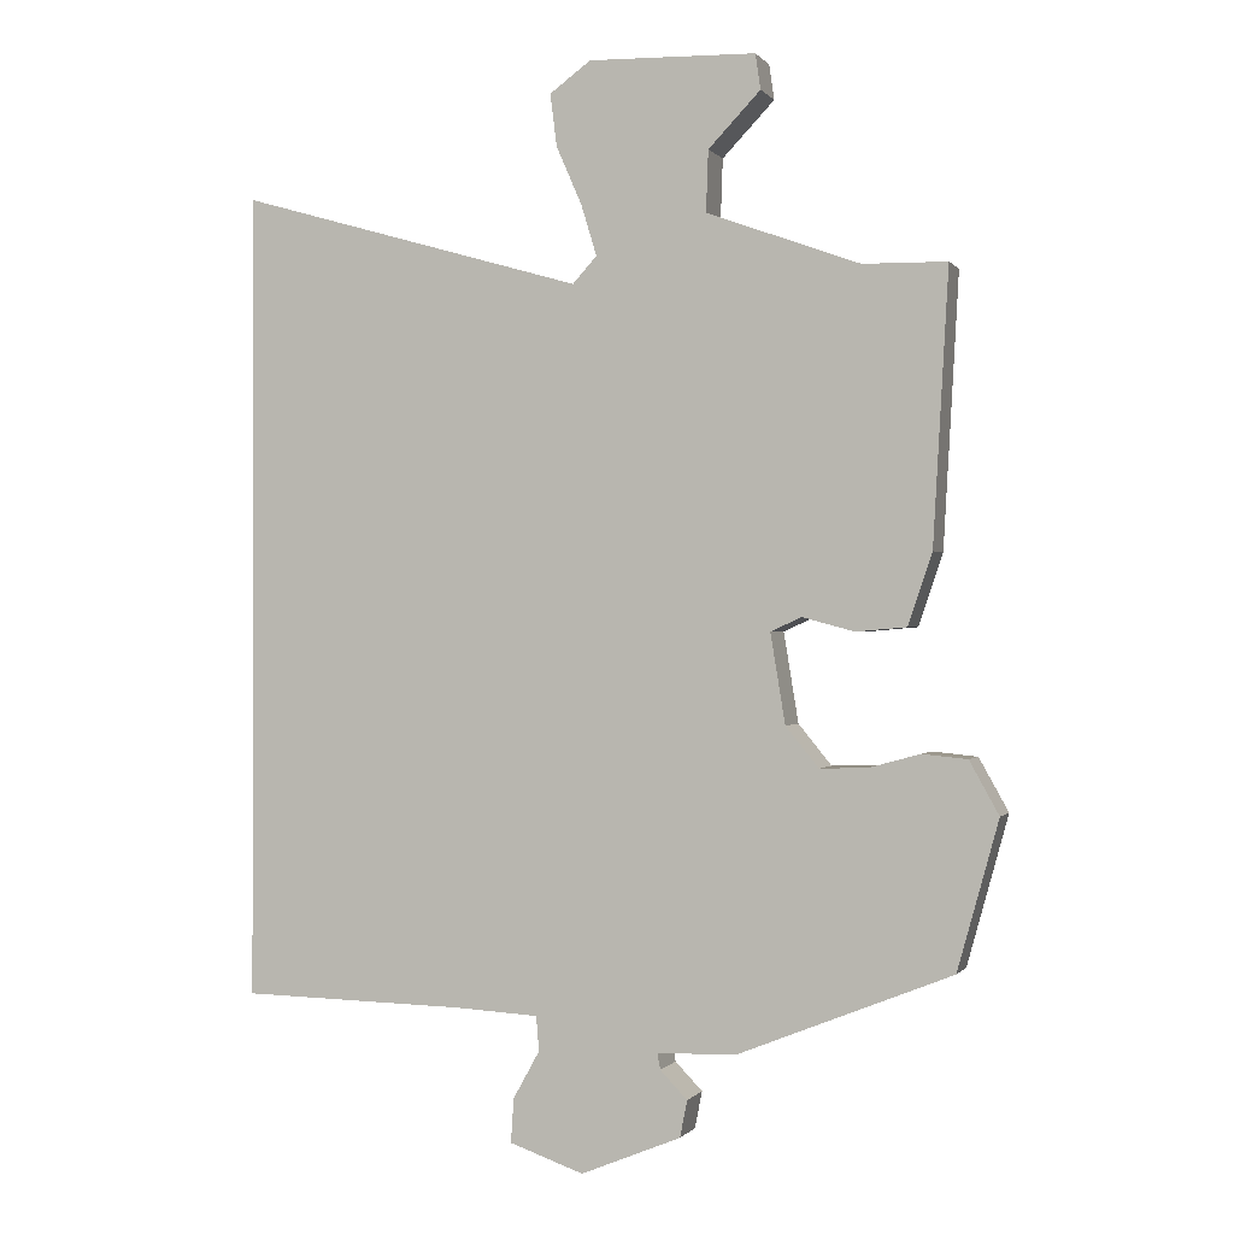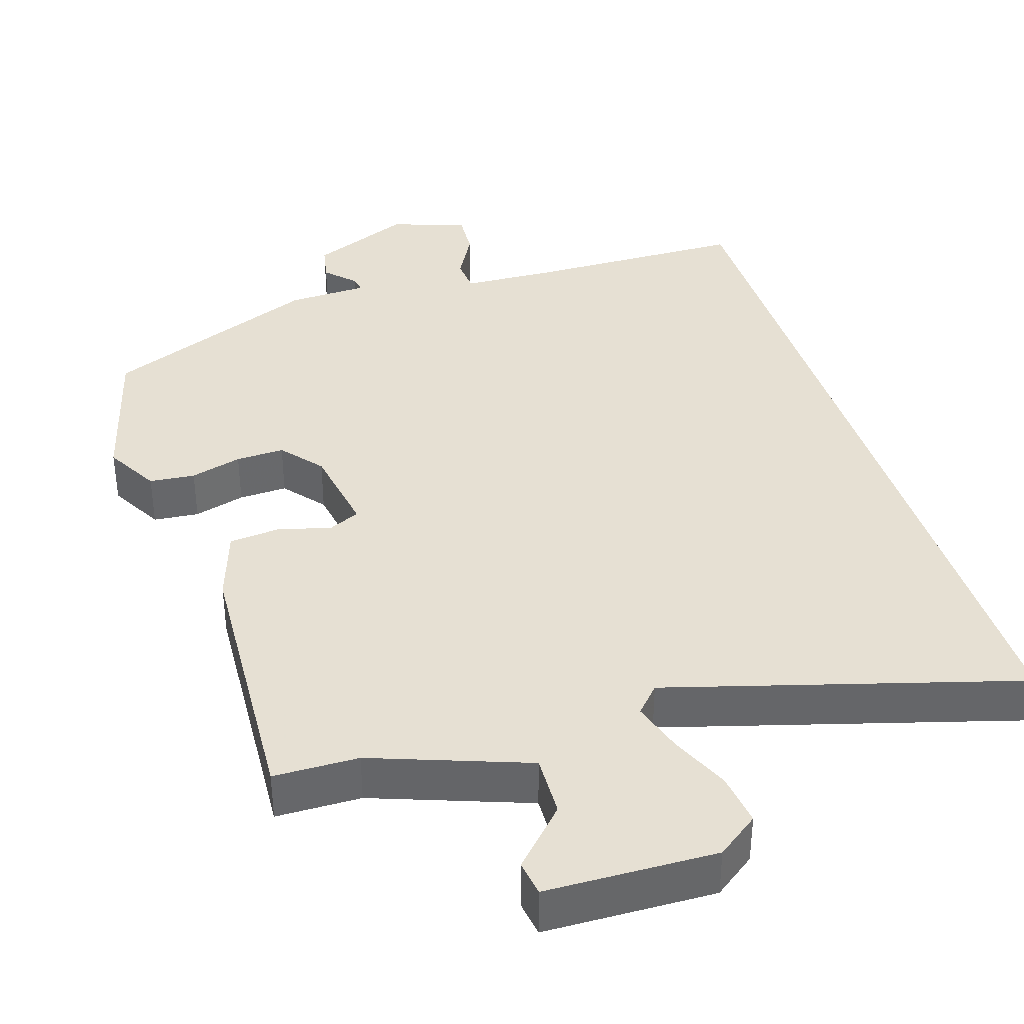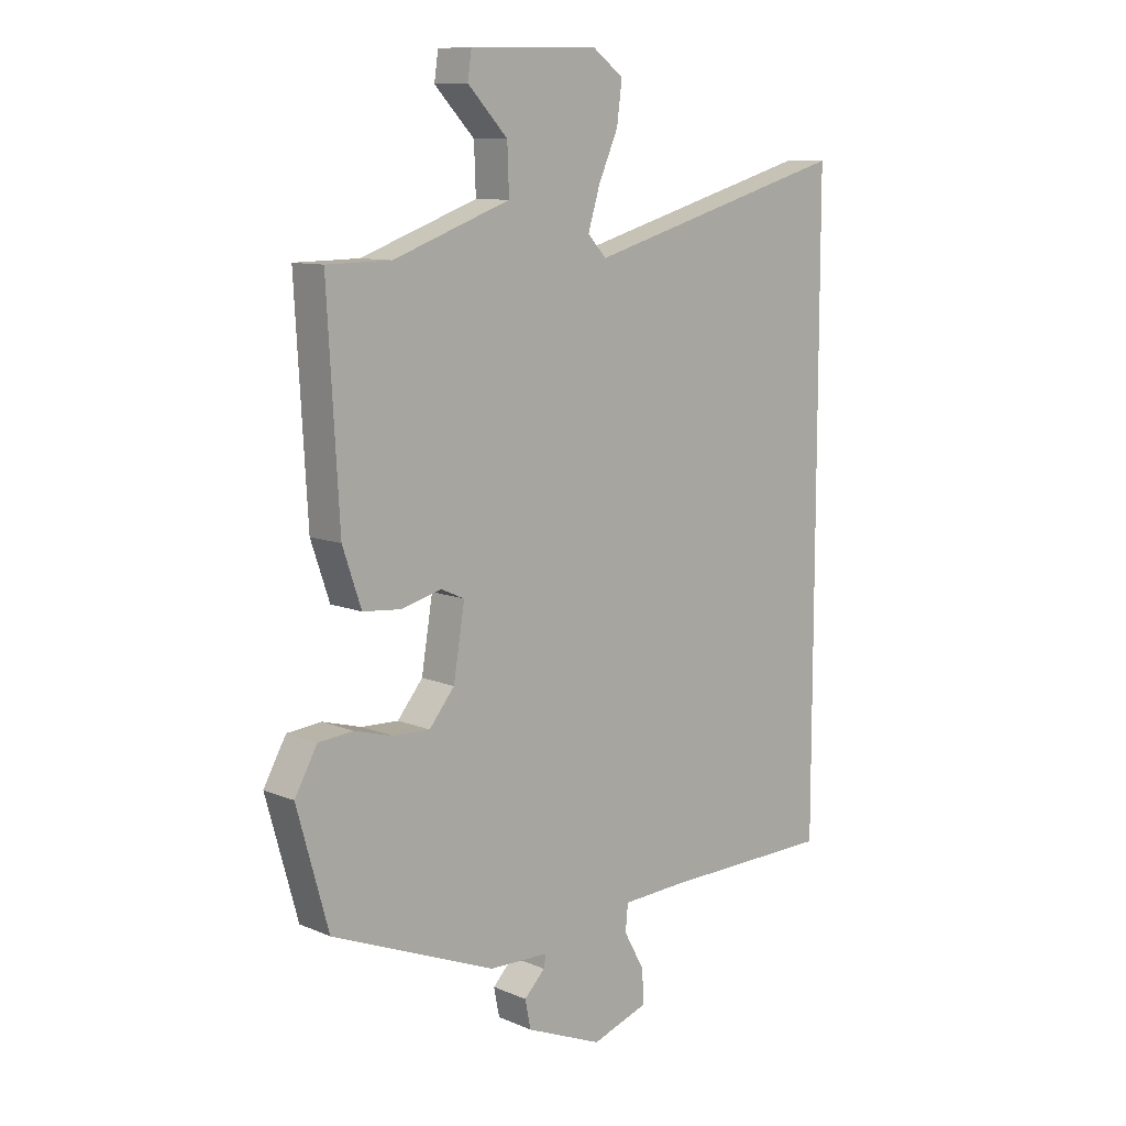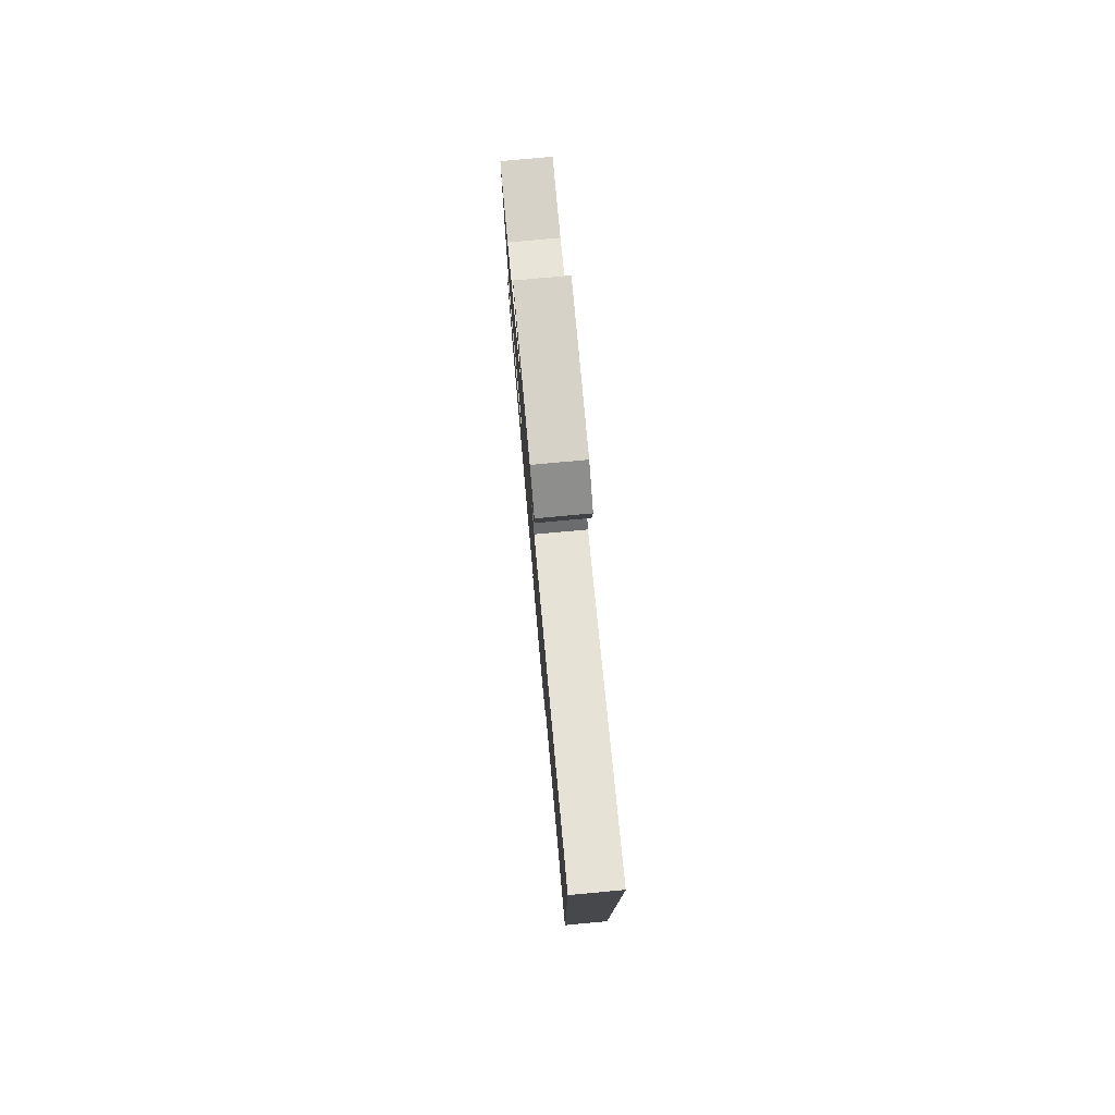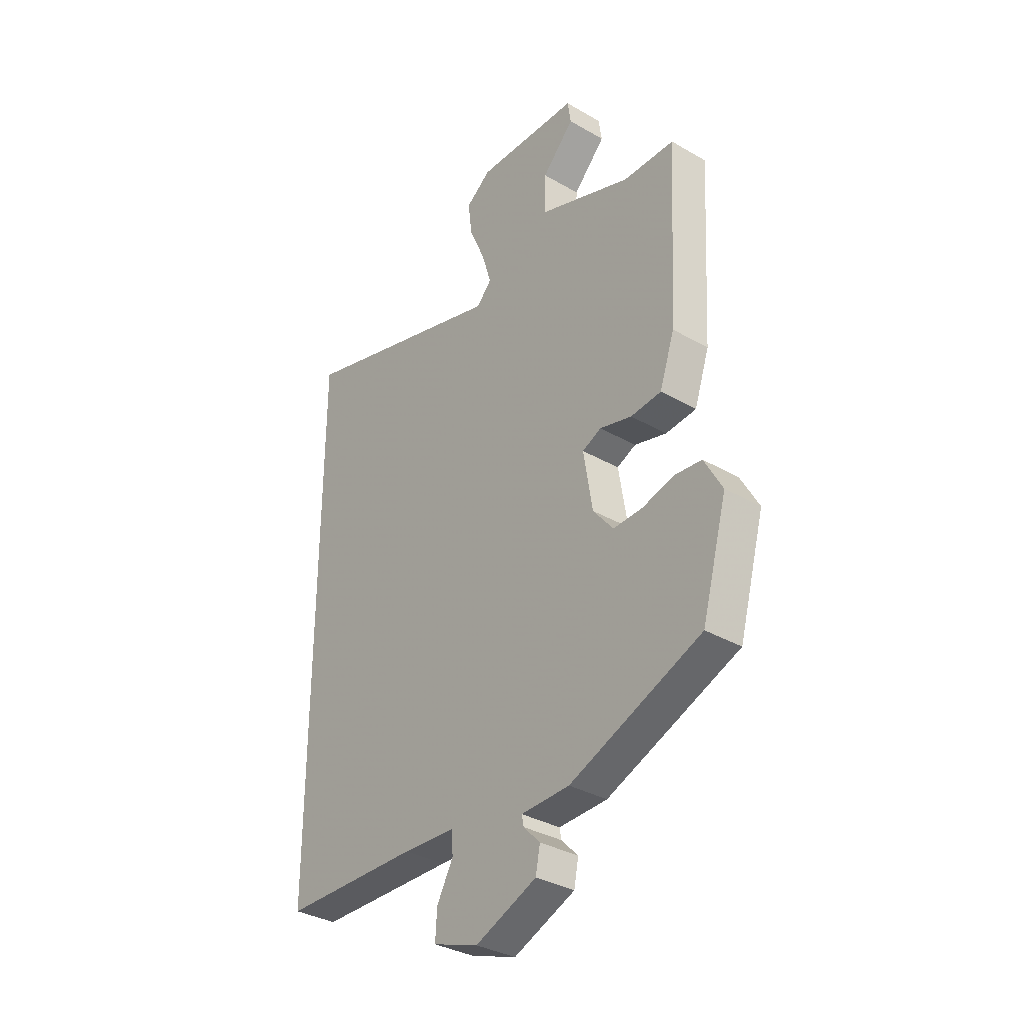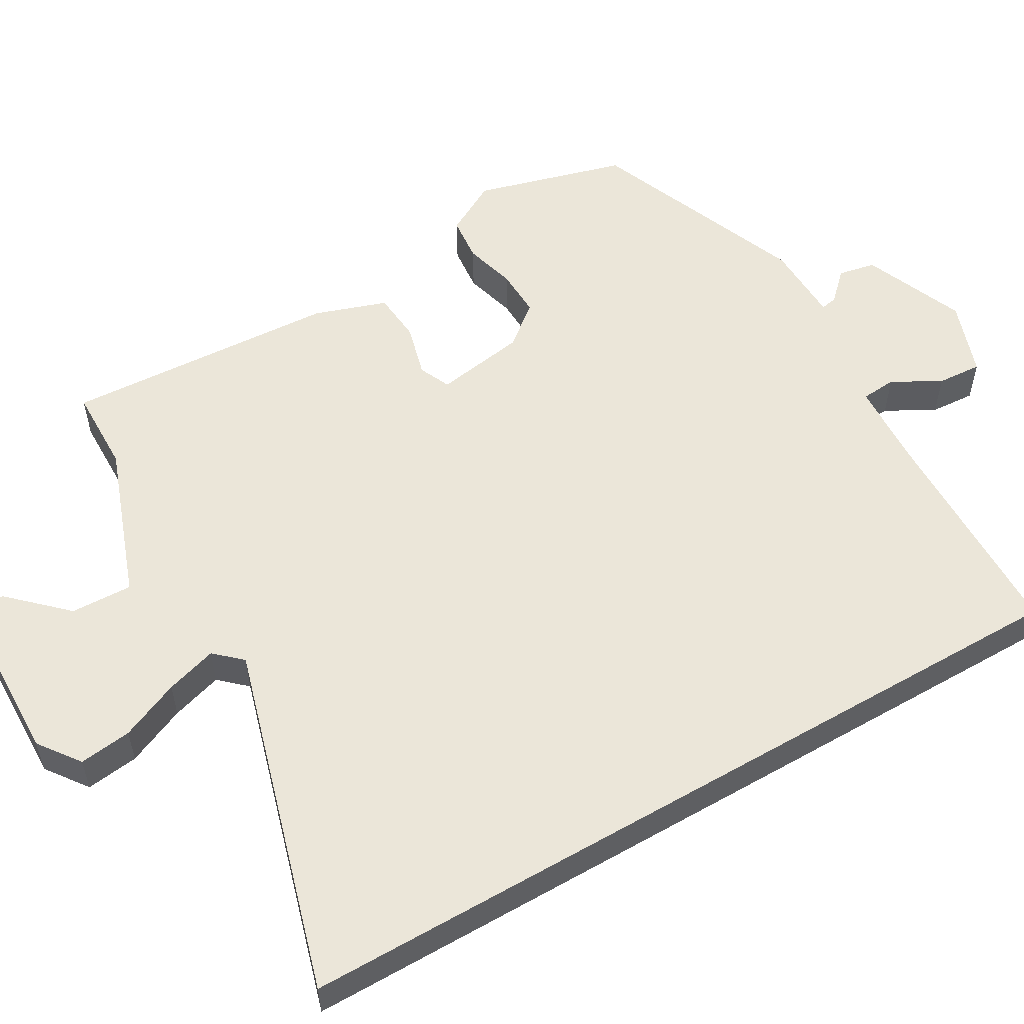
<metadata>
{"format":"obj","ext":"obj","renderer":"f3d","projection":"perspective","resolution":1024,"background":"white","views":[{"elev":-0.2,"azim":-161.9,"up":"+Z"},{"elev":38.3,"azim":-17.7,"up":"+Y"},{"elev":10.0,"azim":-43.0,"up":"+Z"},{"elev":79.3,"azim":84.8,"up":"+Z"},{"elev":-34.1,"azim":-128.1,"up":"+Z"},{"elev":55.4,"azim":59.9,"up":"+Y"}]}
</metadata>
<code>
v 0.5 0.07 0.634
v 0.5 0.07 -0.469
v 0.196 0.07 -0.475
v 0.081 0.07 -0.481
v 0.077 0.07 -0.528
v 0.113 0.07 -0.593
v 0.117 0.07 -0.653
v 0.016 0.07 -0.688
v -0.12 0.07 -0.632
v -0.13 0.07 -0.582
v -0.093 0.07 -0.544
v -0.089 0.07 -0.522
v -0.196 0.07 -0.519
v -0.487 0.07 -0.402
v -0.543 0.07 -0.2
v -0.503 0.07 -0.128
v -0.442 0.07 -0.122
v -0.373 0.07 -0.141
v -0.308 0.07 -0.143
v -0.263 0.07 -0.088
v -0.243 0.07 0.034
v -0.285 0.07 0.053
v -0.356 0.07 0.034
v -0.424 0.07 0.04
v -0.457 0.07 0.137
v -0.478 0.07 0.506
v -0.364 0.07 0.508
v -0.156 0.07 0.584
v -0.159 0.07 0.667
v -0.23 0.07 0.741
v -0.223 0.07 0.789
v 0.005 0.07 0.795
v 0.061 0.07 0.754
v 0.052 0.07 0.683
v 0.017 0.07 0.603
v -0.004 0.07 0.534
v 0.029 0.07 0.498
v 0.5 0 0.634
v 0.5 0 -0.469
v 0.196 0 -0.475
v 0.081 0 -0.481
v 0.077 0 -0.528
v 0.113 0 -0.593
v 0.117 0 -0.653
v 0.016 0 -0.688
v -0.12 0 -0.632
v -0.13 0 -0.582
v -0.093 0 -0.544
v -0.089 0 -0.522
v -0.196 0 -0.519
v -0.487 0 -0.402
v -0.543 0 -0.2
v -0.503 0 -0.128
v -0.442 0 -0.122
v -0.373 0 -0.141
v -0.308 0 -0.143
v -0.263 0 -0.088
v -0.243 0 0.034
v -0.285 0 0.053
v -0.356 0 0.034
v -0.424 0 0.04
v -0.457 0 0.137
v -0.478 0 0.506
v -0.364 0 0.508
v -0.156 0 0.584
v -0.159 0 0.667
v -0.23 0 0.741
v -0.223 0 0.789
v 0.005 0 0.795
v 0.061 0 0.754
v 0.052 0 0.683
v 0.017 0 0.603
v -0.004 0 0.534
v 0.029 0 0.498
f 32 33 34 35
f 32 35 36
f 29 30 31 32
f 28 29 32 36
f 27 28 36 37
f 25 26 27 37
f 22 23 24 25
f 21 22 25 37
f 15 16 17 18
f 15 18 19
f 12 13 14 15
f 12 15 19
f 8 9 10 11
f 8 11 12
f 5 6 7 8
f 4 5 8 12
f 37 1 2 3
f 20 21 37 3
f 4 12 19 20
f 3 4 20
f 72 71 70 69
f 73 72 69
f 69 68 67 66
f 73 69 66 65
f 74 73 65 64
f 74 64 63 62
f 62 61 60 59
f 74 62 59 58
f 55 54 53 52
f 56 55 52
f 52 51 50 49
f 56 52 49
f 48 47 46 45
f 49 48 45
f 45 44 43 42
f 49 45 42 41
f 40 39 38 74
f 40 74 58 57
f 57 56 49 41
f 57 41 40
f 1 38 39 2
f 2 39 40 3
f 3 40 41 4
f 4 41 42 5
f 5 42 43 6
f 6 43 44 7
f 7 44 45 8
f 8 45 46 9
f 9 46 47 10
f 10 47 48 11
f 11 48 49 12
f 12 49 50 13
f 13 50 51 14
f 14 51 52 15
f 15 52 53 16
f 16 53 54 17
f 17 54 55 18
f 18 55 56 19
f 19 56 57 20
f 20 57 58 21
f 21 58 59 22
f 22 59 60 23
f 23 60 61 24
f 24 61 62 25
f 25 62 63 26
f 26 63 64 27
f 27 64 65 28
f 28 65 66 29
f 29 66 67 30
f 30 67 68 31
f 31 68 69 32
f 32 69 70 33
f 33 70 71 34
f 34 71 72 35
f 35 72 73 36
f 36 73 74 37
f 37 74 38 1

</code>
